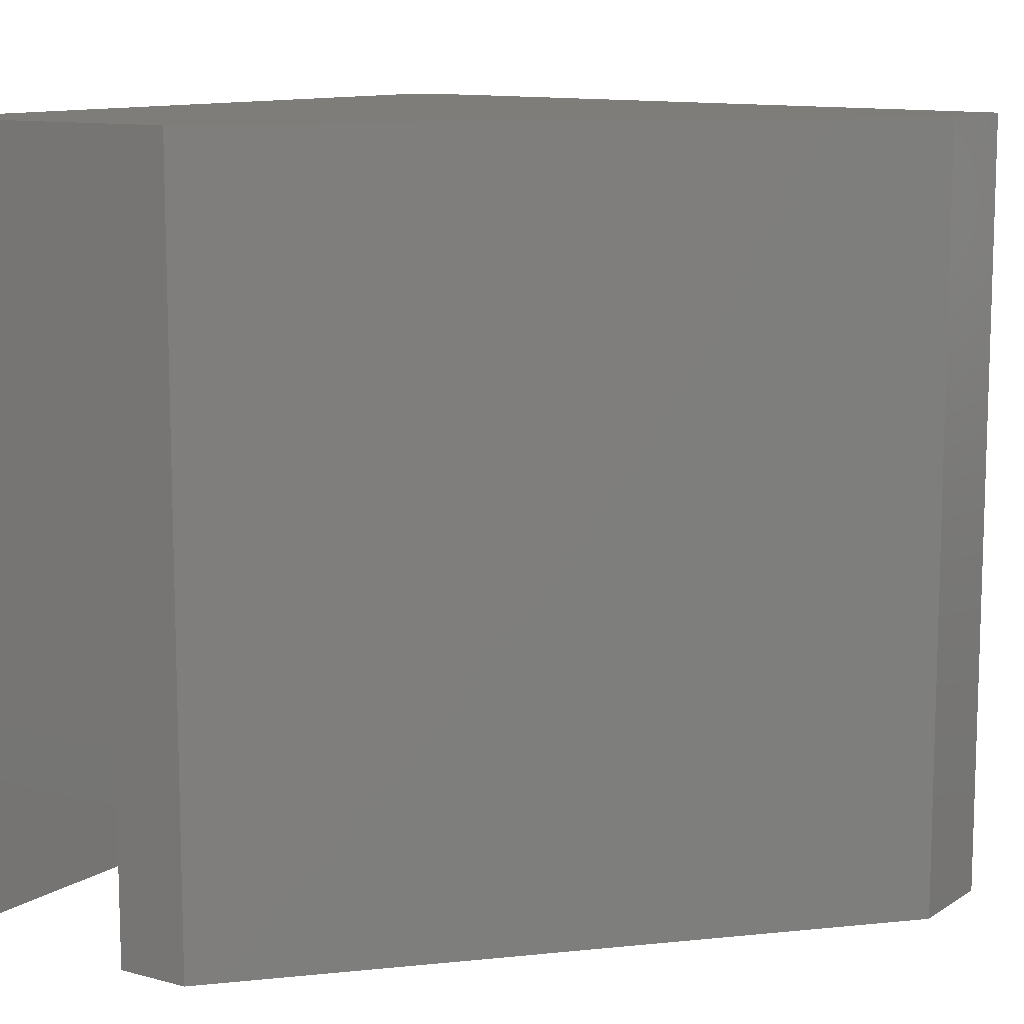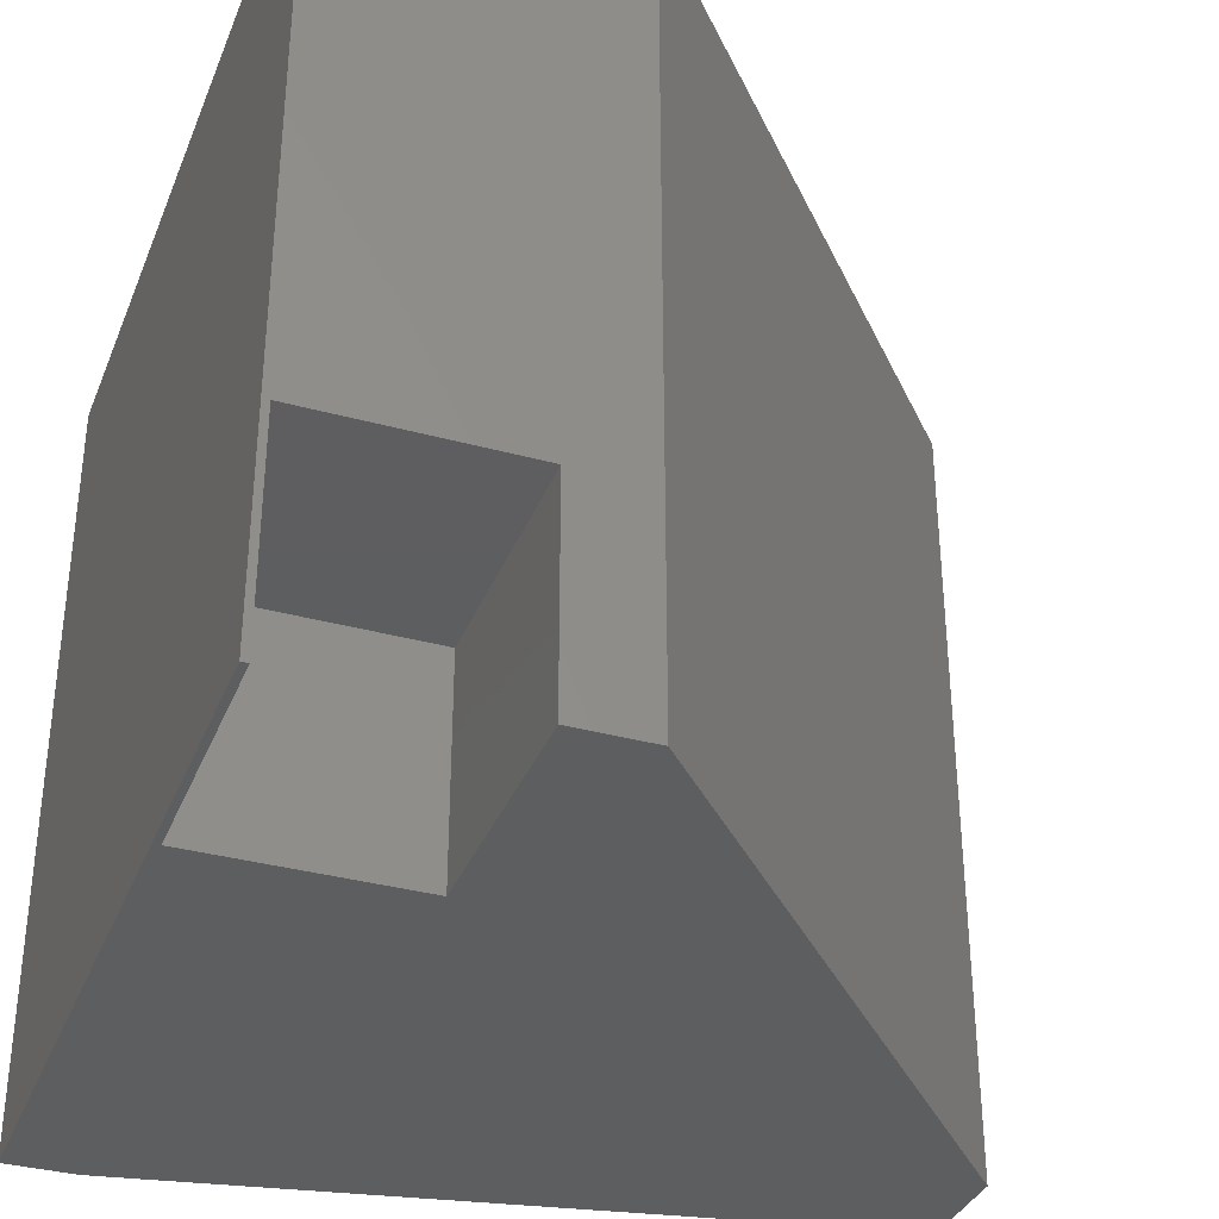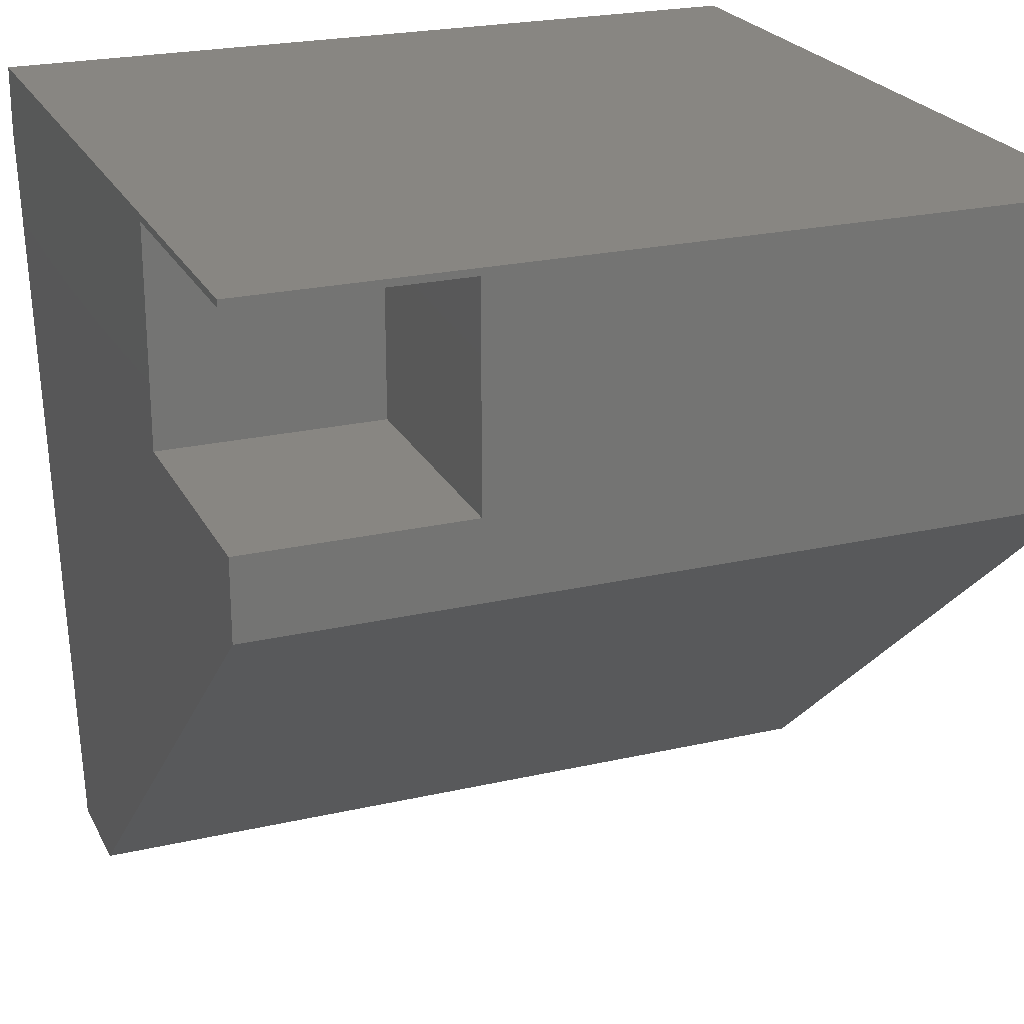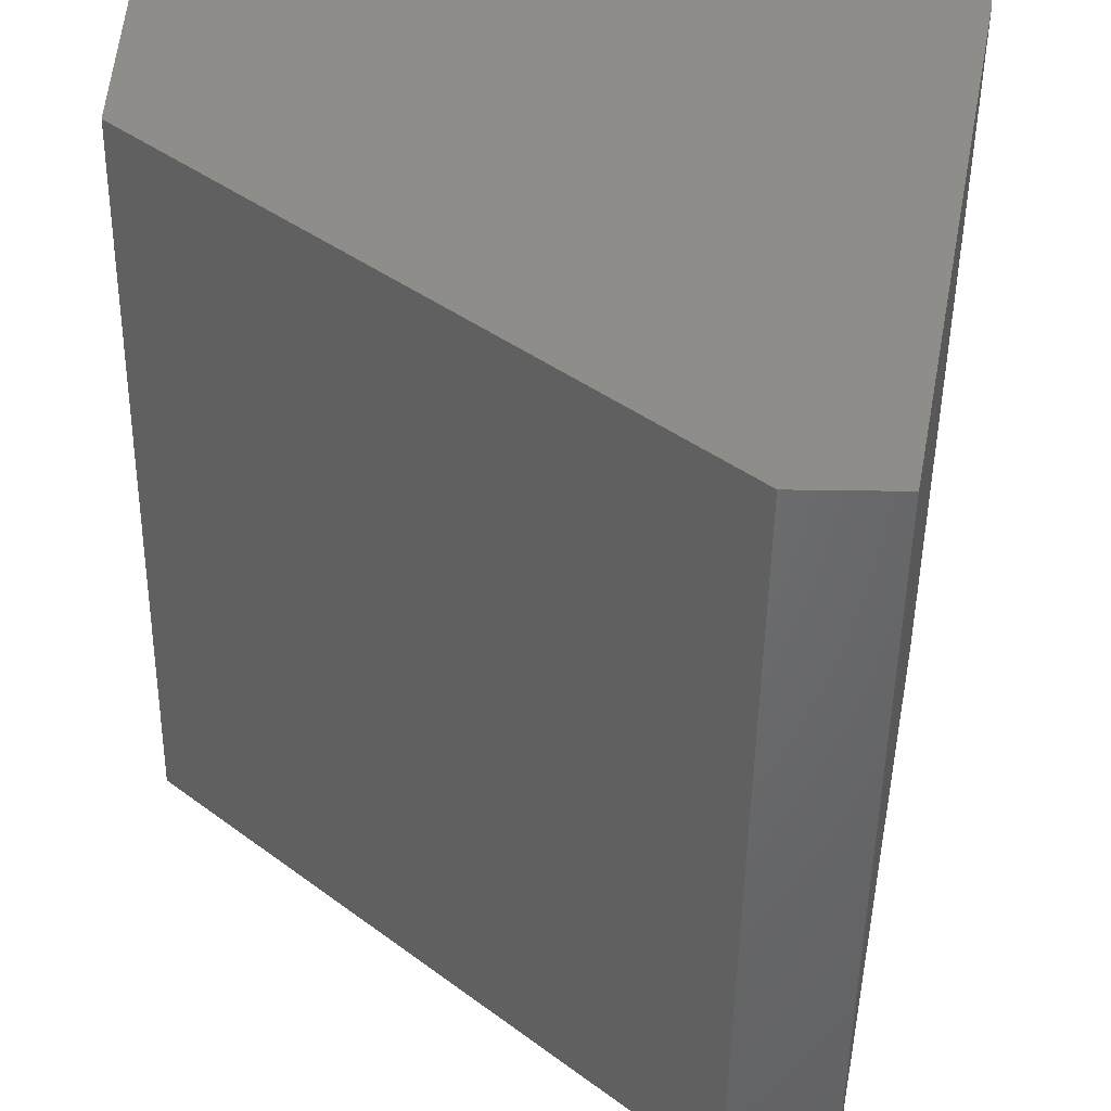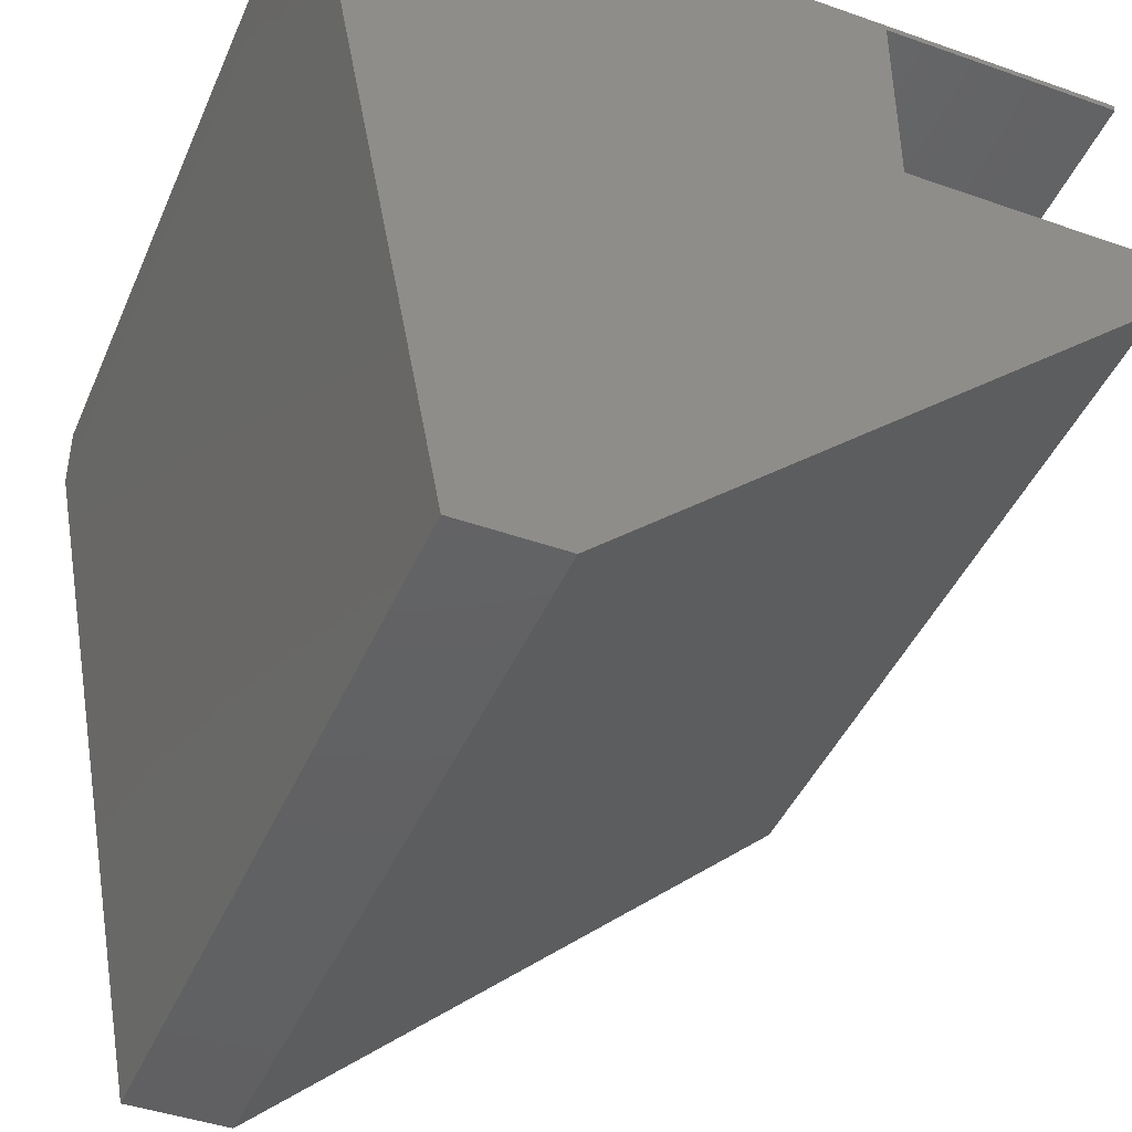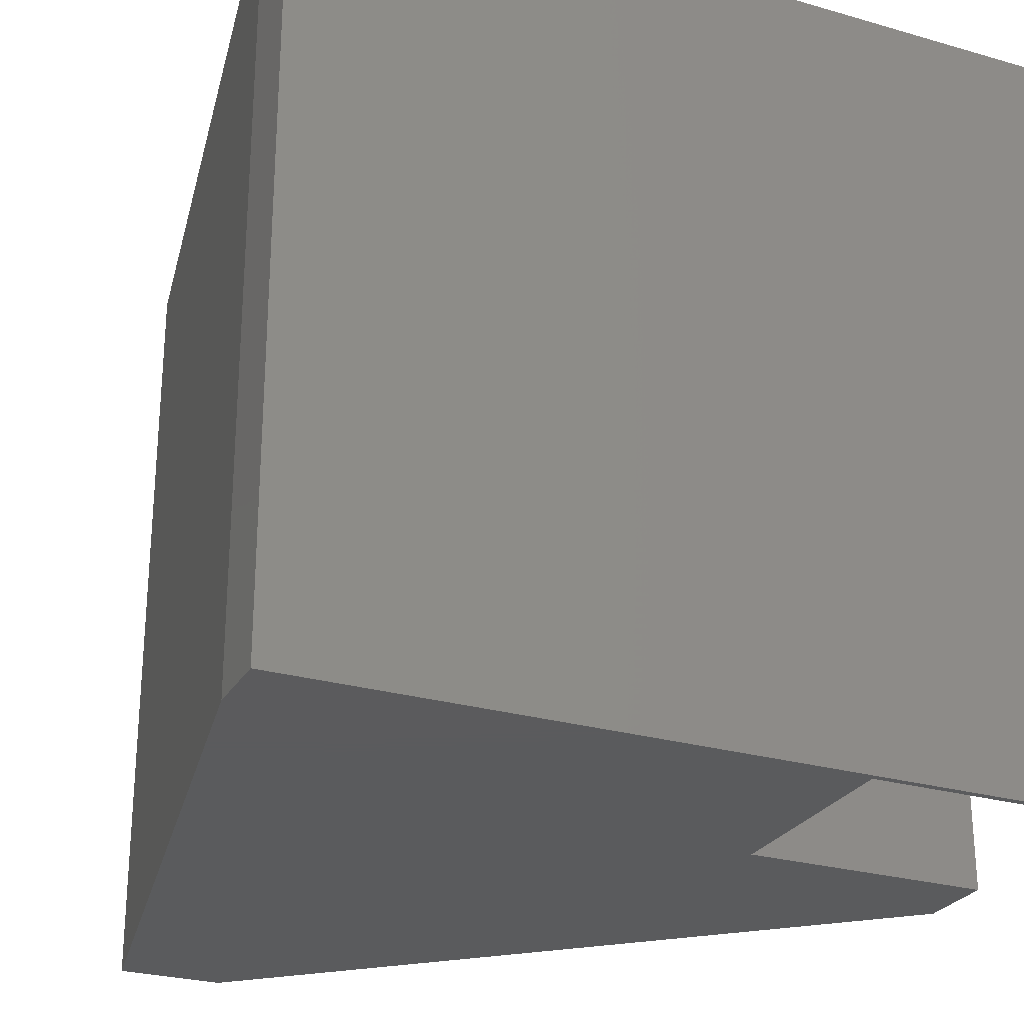
<metadata>
{"format":"stl","ext":"stl","renderer":"f3d","projection":"perspective","resolution":1024,"background":"white","views":[{"elev":10.9,"azim":123.4,"up":"+Y"},{"elev":-35.0,"azim":69.9,"up":"+Y"},{"elev":23.2,"azim":68.7,"up":"+Z"},{"elev":-50.1,"azim":179.1,"up":"+Z"},{"elev":-43.8,"azim":-22.5,"up":"+Z"},{"elev":-26.7,"azim":-24.3,"up":"+Y"}]}
</metadata>
<code>
# stl→obj: 20 verts, 36 faces
v 0.2656 -0.7188 0.75
v 0.2656 -0.7188 0.7438
v 0.2656 -0.5234 0.7438
v 0.2656 -0.7188 0.5547
v 0.2656 -0.7188 0.4844
v 0.2656 -0.5234 0.5547
v 0.2656 6.82e-17 0.4844
v 0.2656 8.478e-17 0.75
v 0.04688 -0.7188 0.7438
v -0.3281 -0.7188 0.03125
v -0.2344 -0.7188 0.03125
v 0.04688 -0.7188 0.5547
v -0.4531 -0.7188 0.6875
v -0.4531 -0.7188 0.75
v 0.04688 -0.5234 0.5547
v 0.04688 -0.5234 0.7438
v -0.4531 4.489e-17 0.75
v -0.4531 4.098e-17 0.6875
v -0.2344 1.214e-17 0.03125
v -0.3281 6.939e-18 0.03125
f 1 2 3
f 4 5 6
f 6 5 7
f 6 7 3
f 3 7 8
f 3 8 1
f 1 9 2
f 5 10 11
f 5 4 10
f 10 4 12
f 10 12 13
f 13 12 14
f 14 12 9
f 14 9 1
f 12 15 9
f 9 15 16
f 3 2 16
f 16 2 9
f 6 3 15
f 15 3 16
f 4 6 12
f 12 6 15
f 8 7 17
f 17 7 18
f 7 19 18
f 18 19 20
f 20 19 10
f 10 19 11
f 17 18 14
f 14 18 13
f 13 18 10
f 10 18 20
f 11 19 5
f 5 19 7
f 8 17 1
f 1 17 14

</code>
